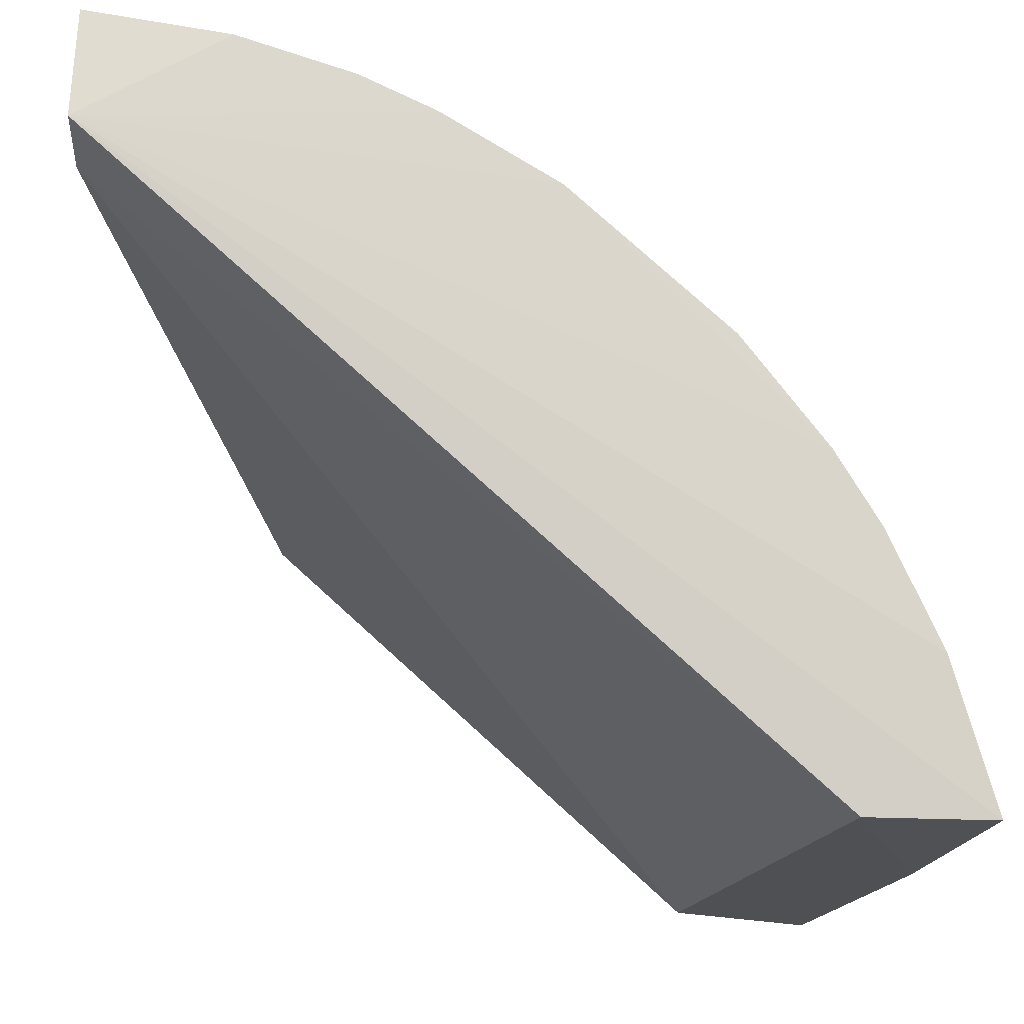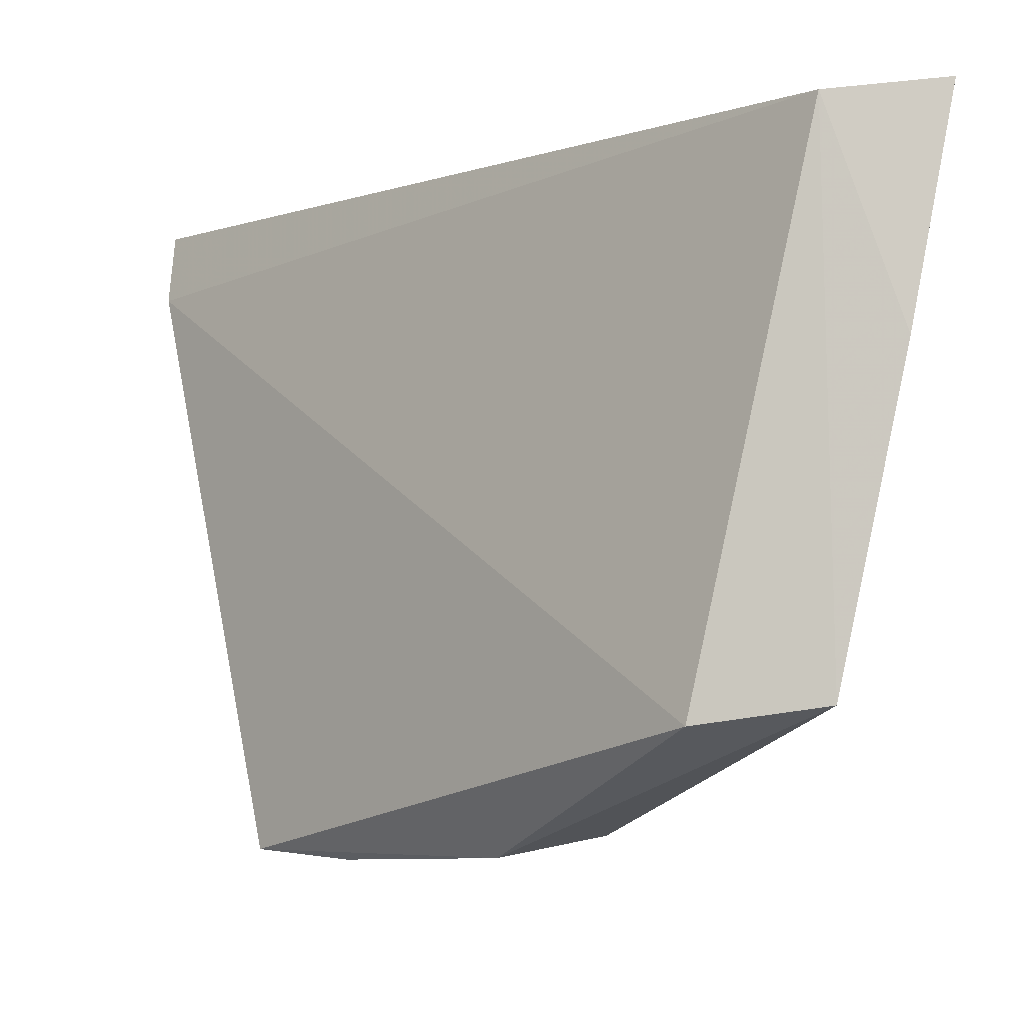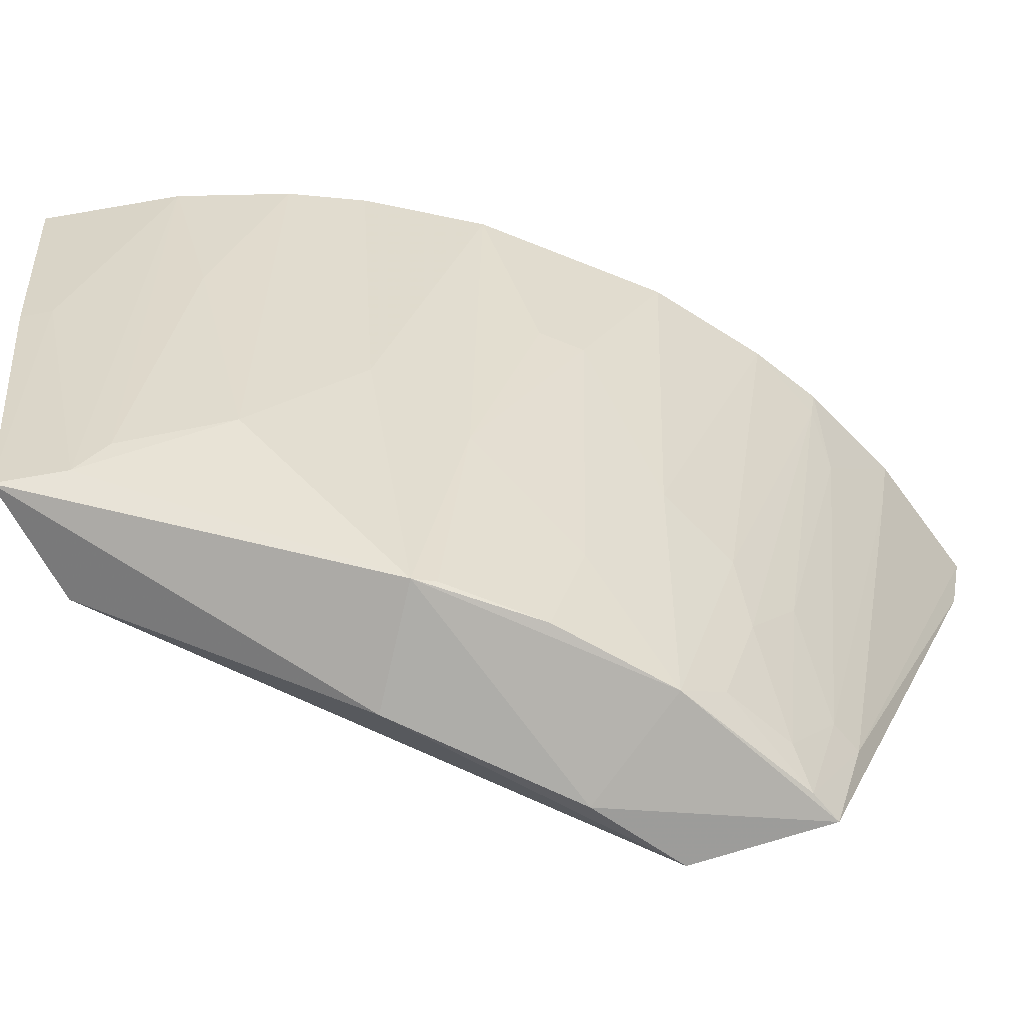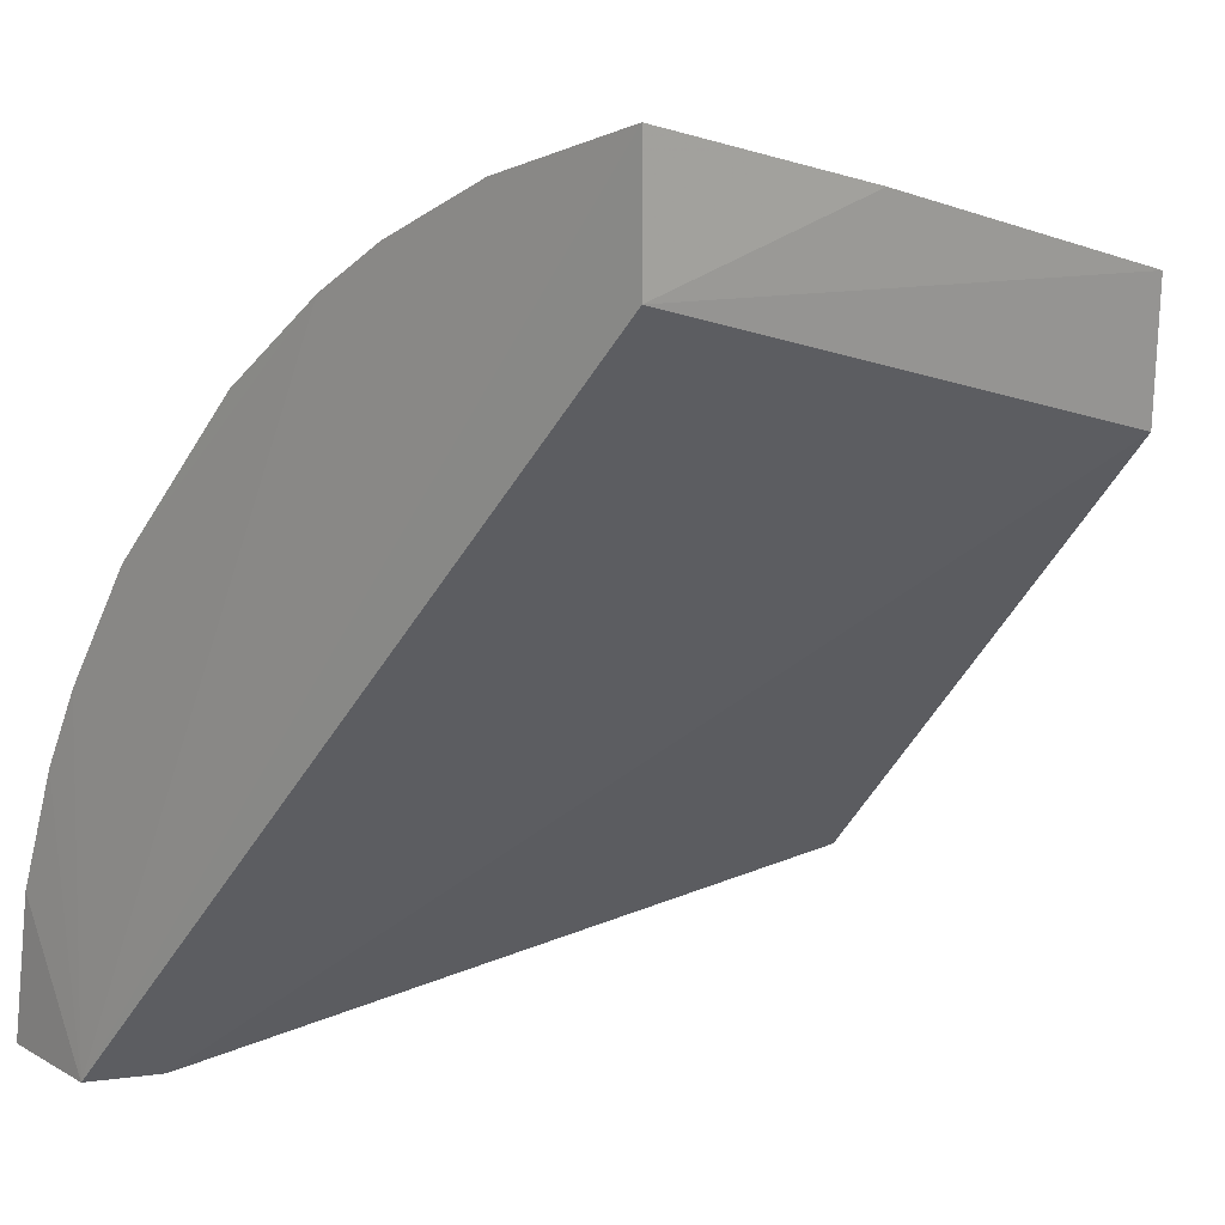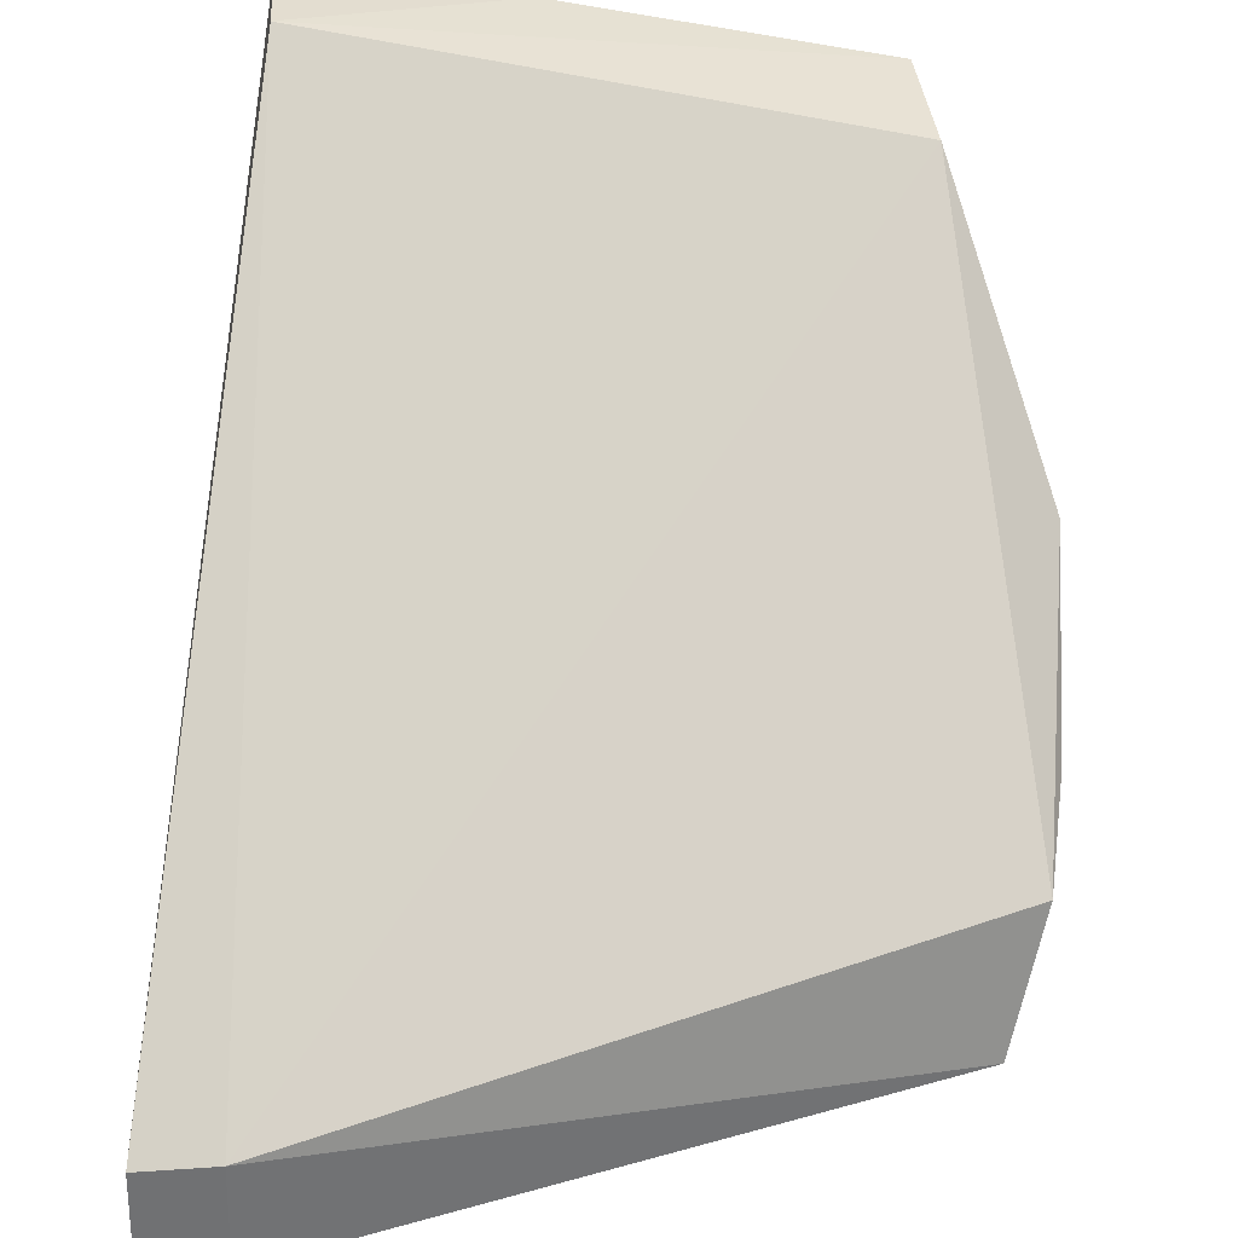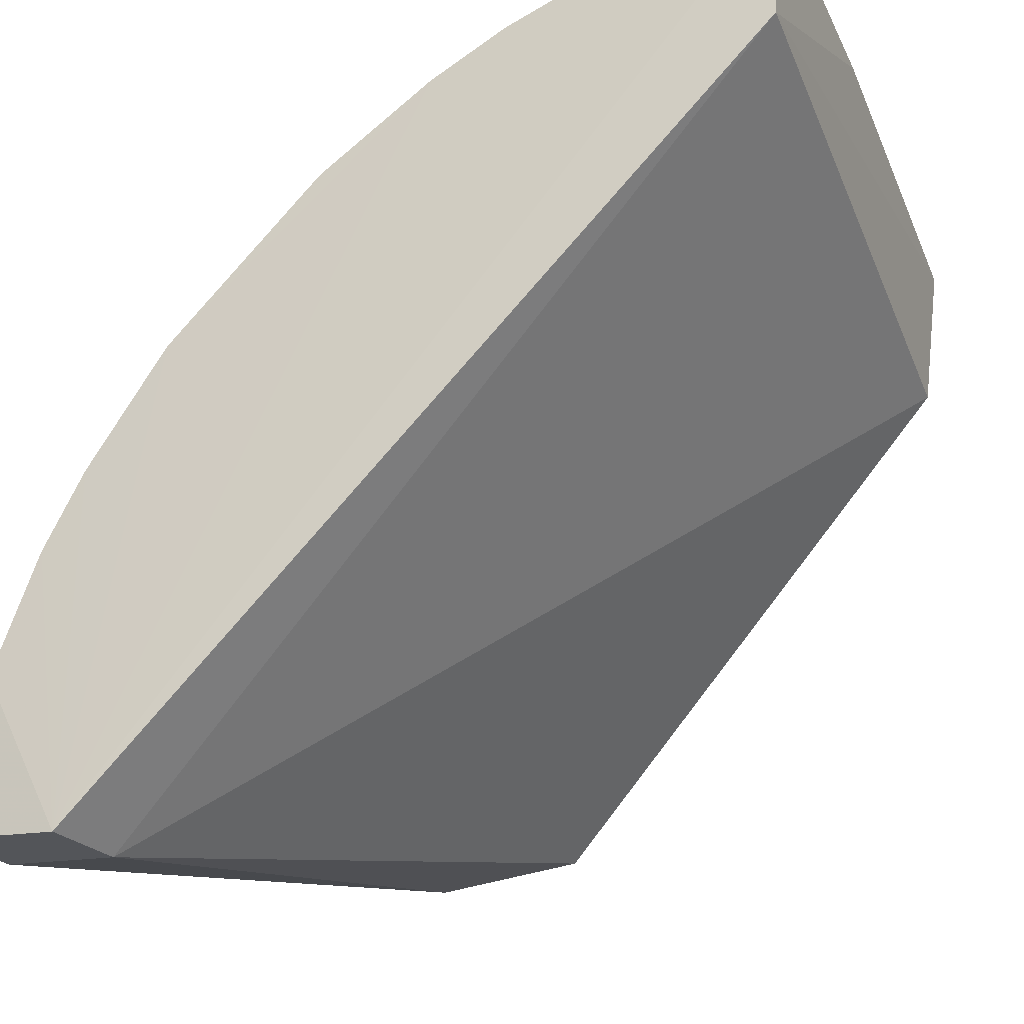
<metadata>
{"format":"obj","ext":"obj","renderer":"f3d","projection":"perspective","resolution":1024,"background":"white","views":[{"elev":72.8,"azim":88.1,"up":"+Z"},{"elev":-6.1,"azim":92.2,"up":"+Z"},{"elev":-68.5,"azim":-156.9,"up":"+Z"},{"elev":8.8,"azim":47.0,"up":"+Y"},{"elev":-59.3,"azim":84.4,"up":"+Y"},{"elev":-24.2,"azim":21.7,"up":"+Y"}]}
</metadata>
<code>
v -0.007865 0.04361 0.05155
v -0.008232 0.03838 0.05118
v -0.0075 0.03869 0.02741
v -0.02258 0.03005 0.02227
v -0.04274 0.008655 0.05157
v -0.01928 0.03997 0.05199
v -0.007527 0.04167 0.04144
v -0.03776 0.008308 0.05192
v -0.01707 0.03617 0.03117
v -0.034 0.02824 0.05207
v -0.01425 0.04201 0.05192
v -0.008379 0.03306 0.02665
v -0.03427 0.01335 0.02229
v -0.01067 0.03787 0.02765
v -0.0221 0.03455 0.03638
v -0.02254 0.0382 0.05203
v -0.04118 0.01503 0.05195
v -0.008983 0.04133 0.04154
v -0.01558 0.03967 0.04331
v -0.03701 0.008133 0.04861
v -0.01923 0.02549 0.0214
v -0.0305 0.02131 0.02244
v -0.02876 0.03112 0.04341
v -0.03741 0.02329 0.05205
v -0.0358 0.01326 0.02758
v -0.01216 0.03777 0.02941
v -0.02789 0.0143 0.02154
v -0.04196 0.008477 0.04824
v -0.0254 0.01852 0.02115
v -0.02537 0.03105 0.03296
v -0.02738 0.03483 0.05206
v -0.02852 0.02613 0.02774
v -0.03187 0.0247 0.0347
v -0.04048 0.01476 0.04862
v -0.03359 0.0196 0.02949
v -0.03031 0.02956 0.0434
v -0.02345 0.0294 0.02256
v -0.03362 0.01643 0.02421
v -0.03363 0.02123 0.03297
v -0.03884 0.01992 0.05035
v -0.02684 0.02605 0.02251
v -0.03199 0.01968 0.02421
v -0.03375 0.01491 0.02244
v -0.03877 0.01814 0.04687
v -0.03919 0.02007 0.05201
v -0.03528 0.01482 0.02773
v -0.03526 0.01805 0.03295
f 7 1 2
f 7 2 3
f 8 2 1
f 11 8 1
f 11 6 8
f 12 3 2
f 14 3 4
f 14 4 9
f 15 9 4
f 16 10 8
f 16 8 6
f 16 6 9
f 16 9 15
f 17 5 8
f 18 11 1
f 18 1 7
f 18 14 11
f 18 7 3
f 18 3 14
f 19 9 6
f 19 6 11
f 20 12 2
f 20 2 8
f 21 4 3
f 21 3 12
f 24 8 10
f 26 14 9
f 26 9 19
f 26 19 11
f 26 11 14
f 27 20 13
f 27 12 20
f 27 21 12
f 28 13 20
f 28 25 13
f 28 5 25
f 28 20 8
f 28 8 5
f 29 22 4
f 29 4 21
f 29 21 27
f 29 27 13
f 29 13 22
f 30 15 4
f 31 16 15
f 31 30 23
f 31 15 30
f 31 23 10
f 31 10 16
f 33 24 10
f 33 32 22
f 34 25 5
f 34 5 17
f 36 10 23
f 36 23 30
f 36 30 32
f 36 33 10
f 36 32 33
f 37 30 4
f 39 33 22
f 39 22 35
f 39 24 33
f 40 39 35
f 40 24 39
f 41 32 30
f 41 30 37
f 41 22 32
f 41 37 4
f 41 4 22
f 42 38 35
f 42 35 22
f 43 22 13
f 43 13 25
f 43 42 22
f 43 38 42
f 44 34 17
f 45 24 40
f 45 17 8
f 45 8 24
f 45 44 17
f 45 40 44
f 46 43 25
f 46 38 43
f 46 25 34
f 46 34 44
f 47 44 40
f 47 40 35
f 47 46 44
f 47 35 38
f 47 38 46

</code>
